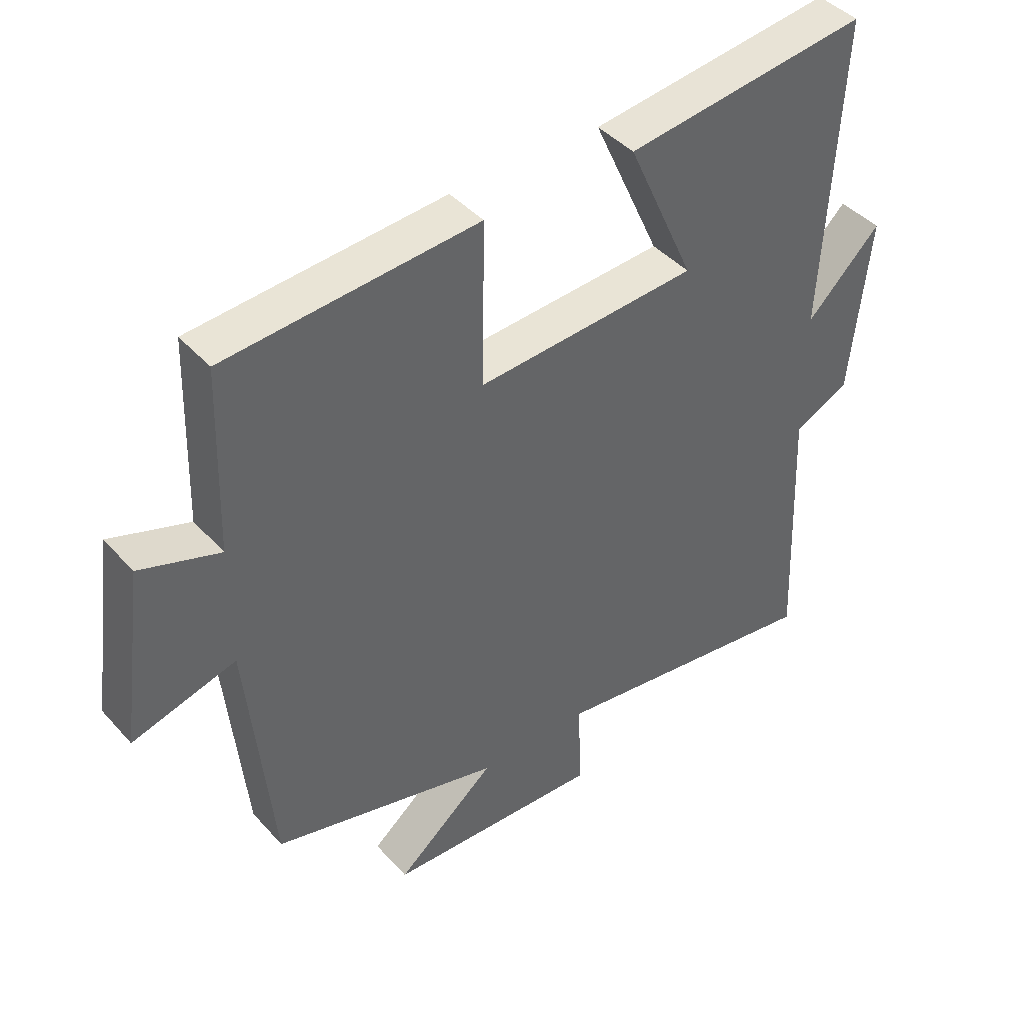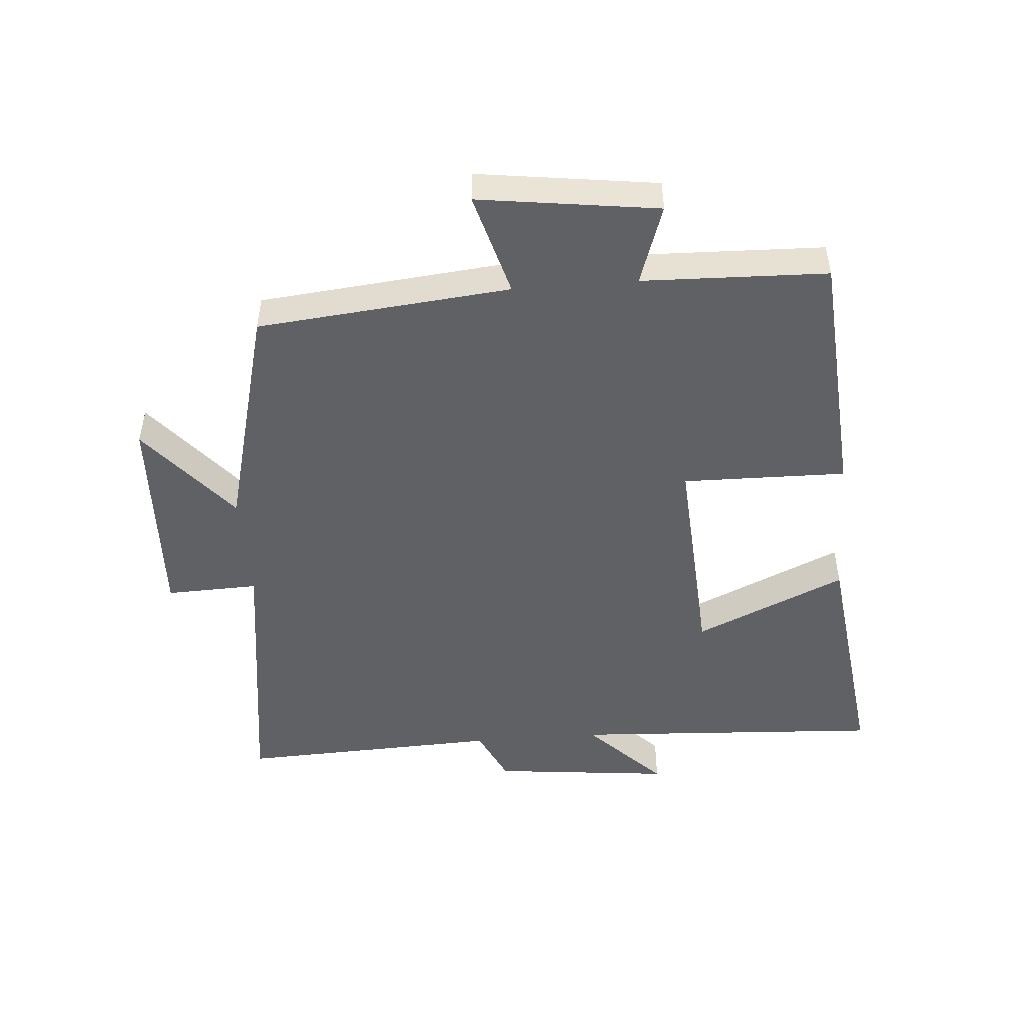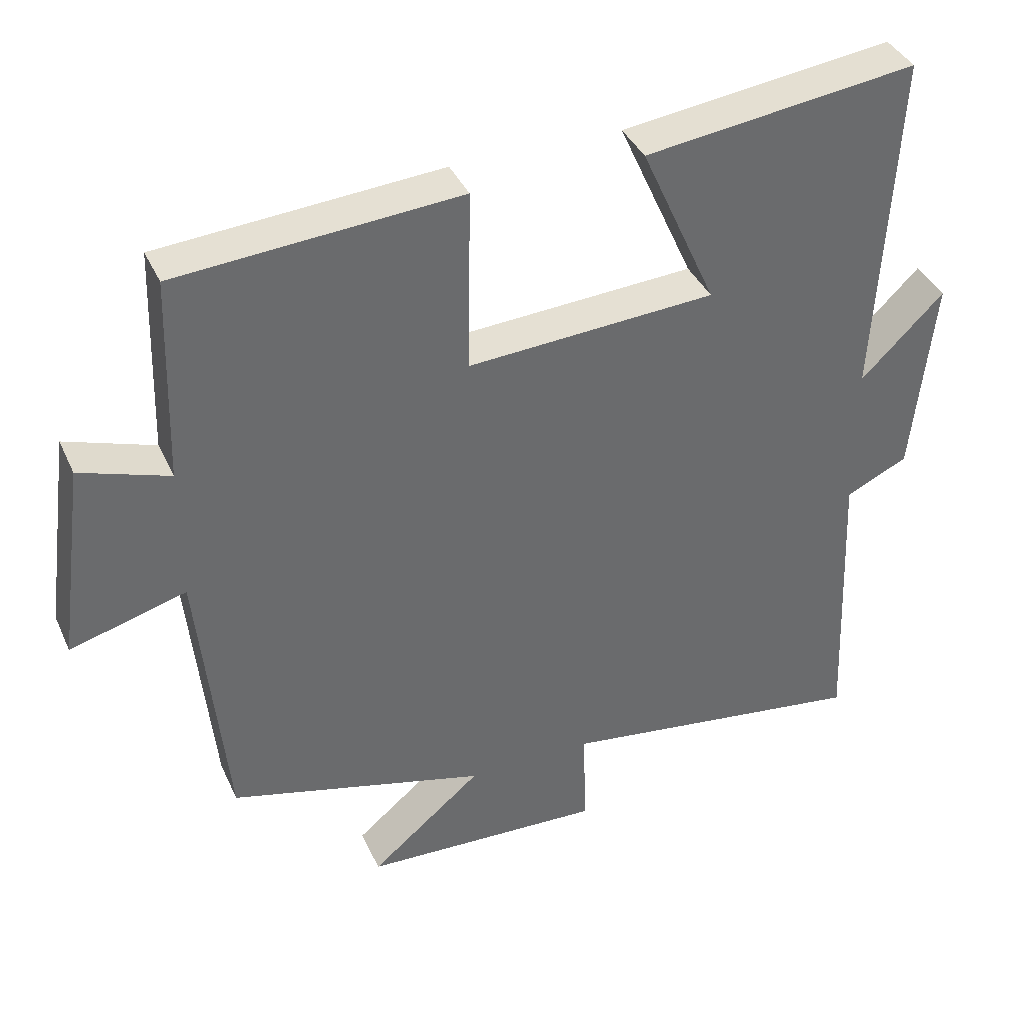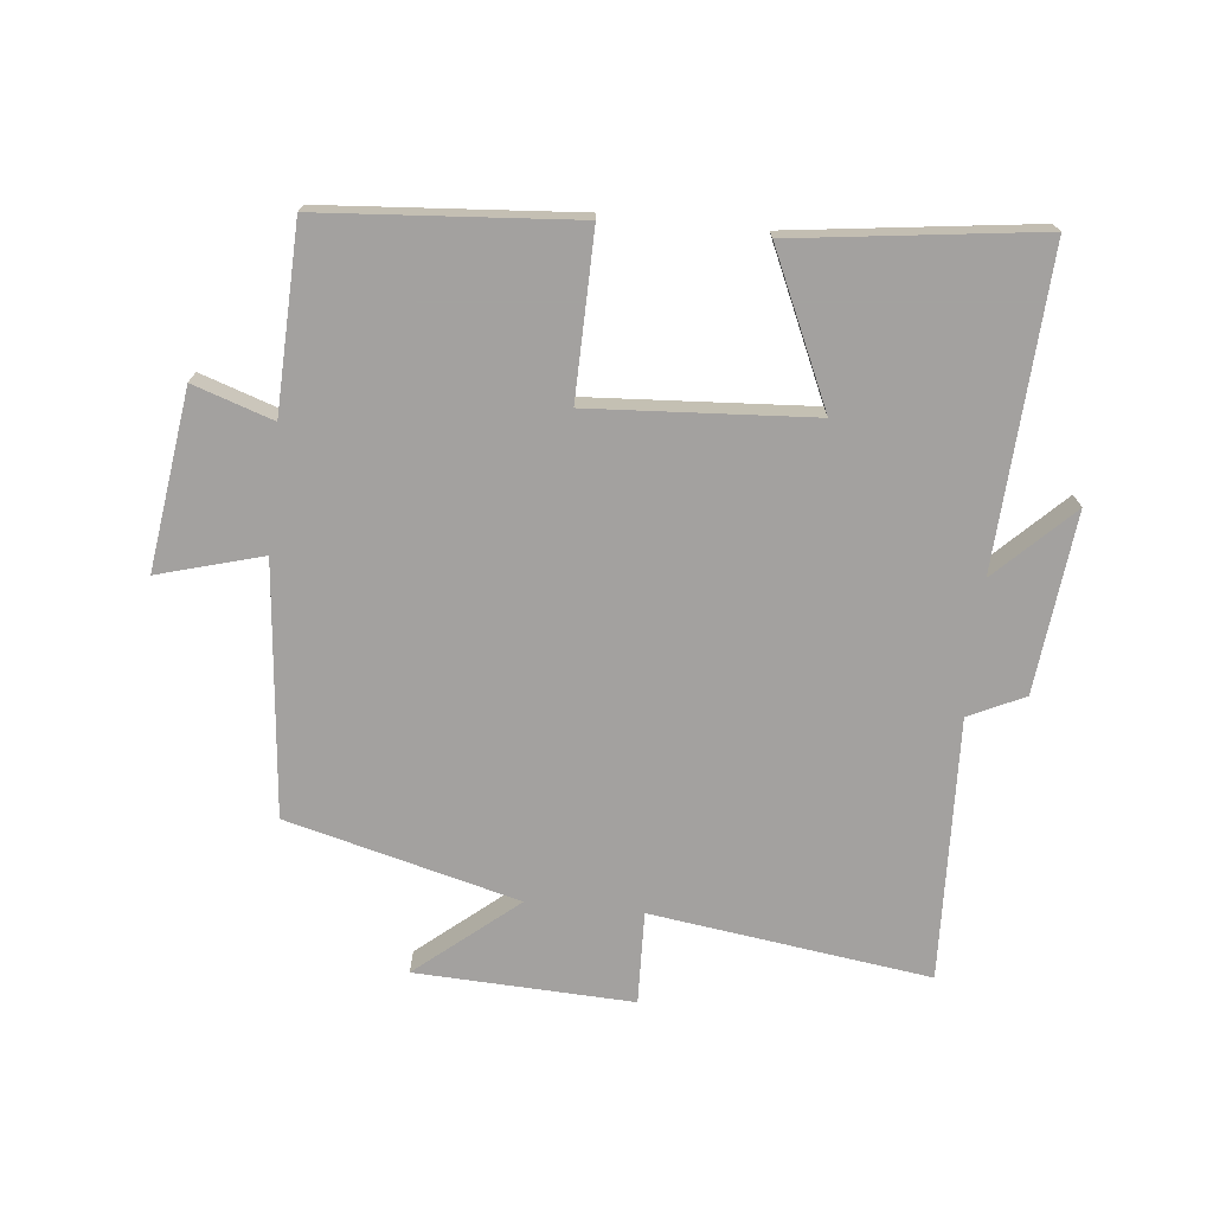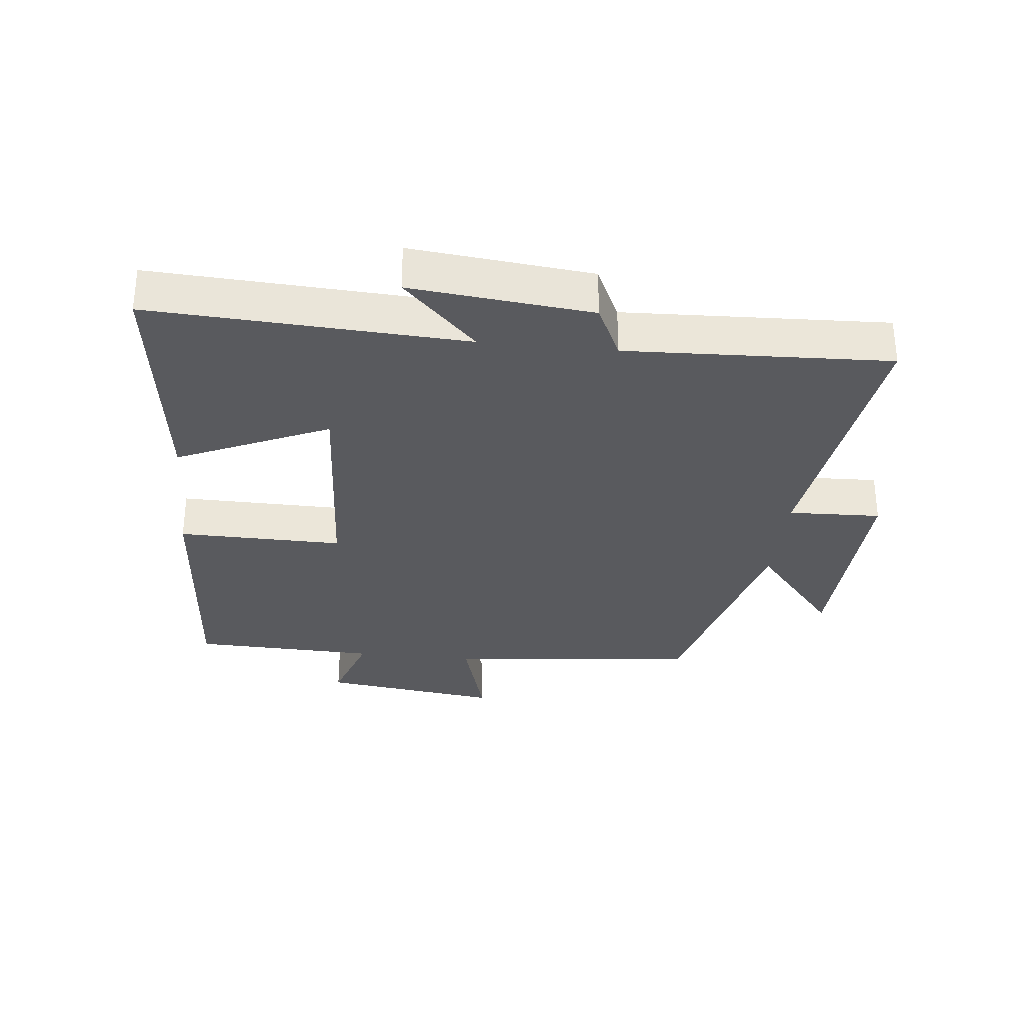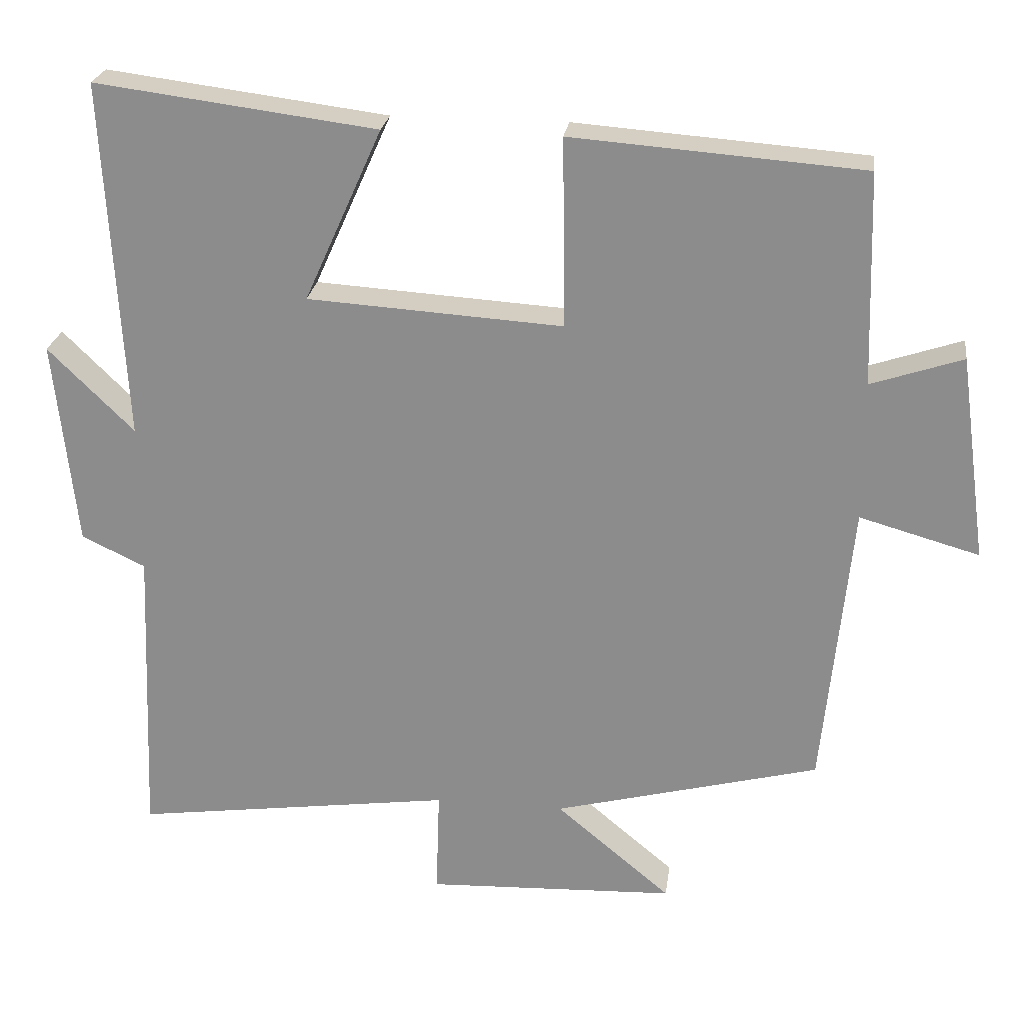
<metadata>
{"format":"obj","ext":"obj","renderer":"f3d","projection":"perspective","resolution":1024,"background":"white","views":[{"elev":42.6,"azim":-38.1,"up":"+Z"},{"elev":-48.8,"azim":-85.5,"up":"+Y"},{"elev":38.4,"azim":-22.6,"up":"+Z"},{"elev":-72.3,"azim":-5.9,"up":"+Y"},{"elev":-31.3,"azim":84.0,"up":"+Y"},{"elev":24.3,"azim":-172.2,"up":"+Z"}]}
</metadata>
<code>
v -0.491 0.07 0.47
v -0.094 0.07 0.5
v -0.098 0.07 0.242
v 0.25 0.07 0.264
v 0.144 0.07 0.5
v 0.527 0.07 0.549
v 0.5 0.07 0.059
v 0.617 0.07 0.174
v 0.587 0.07 -0.108
v 0.5 0.07 -0.149
v 0.517 0.07 -0.56
v 0.08 0.07 -0.5
v 0.085 0.07 -0.645
v -0.255 0.07 -0.631
v -0.098 0.07 -0.5
v -0.461 0.07 -0.406
v -0.5 0.07 -0.011
v -0.663 0.07 -0.057
v -0.625 0.07 0.223
v -0.5 0.07 0.181
v -0.491 0 0.47
v -0.094 0 0.5
v -0.098 0 0.242
v 0.25 0 0.264
v 0.144 0 0.5
v 0.527 0 0.549
v 0.5 0 0.059
v 0.617 0 0.174
v 0.587 0 -0.108
v 0.5 0 -0.149
v 0.517 0 -0.56
v 0.08 0 -0.5
v 0.085 0 -0.645
v -0.255 0 -0.631
v -0.098 0 -0.5
v -0.461 0 -0.406
v -0.5 0 -0.011
v -0.663 0 -0.057
v -0.625 0 0.223
v -0.5 0 0.181
f 17 18 19 20
f 17 20 1
f 16 17 1
f 15 16 1
f 12 13 14 15
f 12 15 1
f 10 11 12 1
f 7 8 9 10
f 4 5 6 7
f 3 4 7 10
f 1 2 3
f 1 3 10
f 40 39 38 37
f 21 40 37
f 21 37 36
f 21 36 35
f 35 34 33 32
f 21 35 32
f 21 32 31 30
f 30 29 28 27
f 27 26 25 24
f 30 27 24 23
f 23 22 21
f 30 23 21
f 1 21 22 2
f 2 22 23 3
f 3 23 24 4
f 4 24 25 5
f 5 25 26 6
f 6 26 27 7
f 7 27 28 8
f 8 28 29 9
f 9 29 30 10
f 10 30 31 11
f 11 31 32 12
f 12 32 33 13
f 13 33 34 14
f 14 34 35 15
f 15 35 36 16
f 16 36 37 17
f 17 37 38 18
f 18 38 39 19
f 19 39 40 20
f 20 40 21 1

</code>
